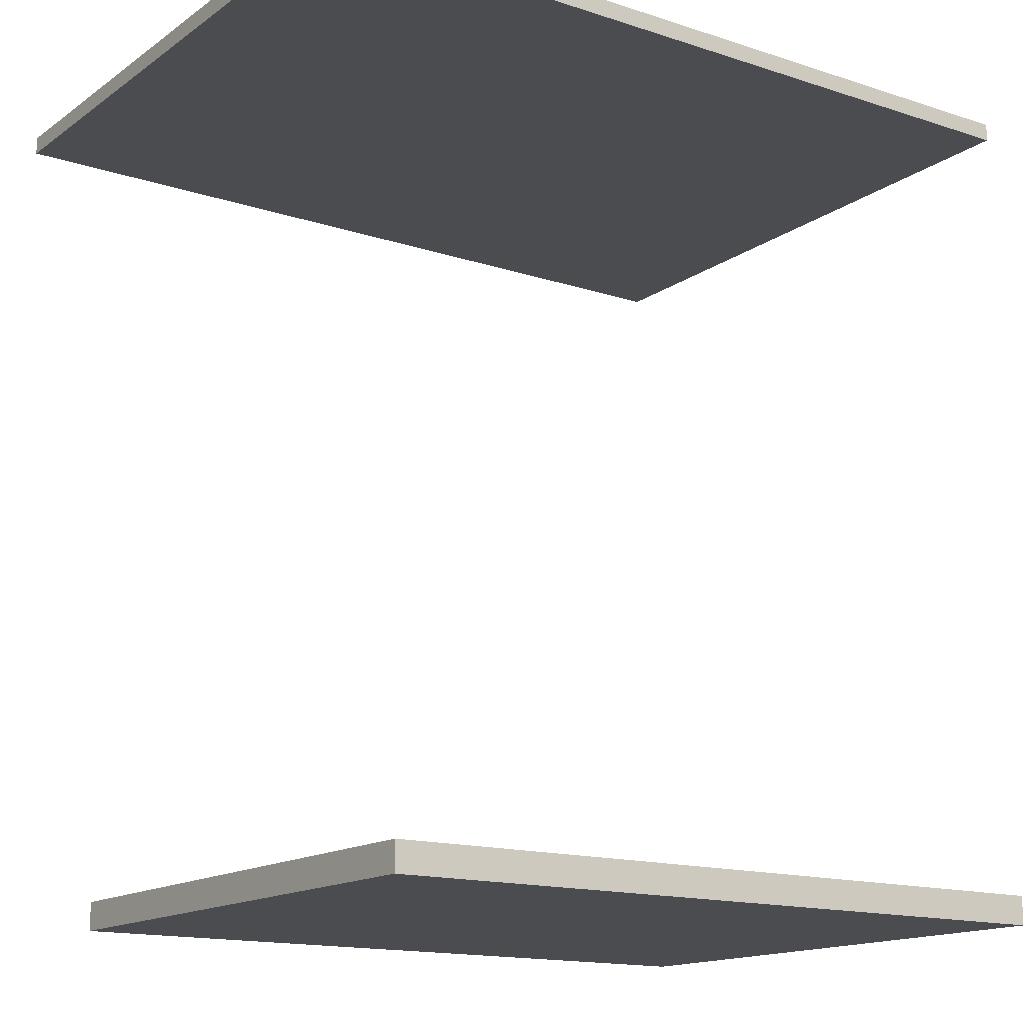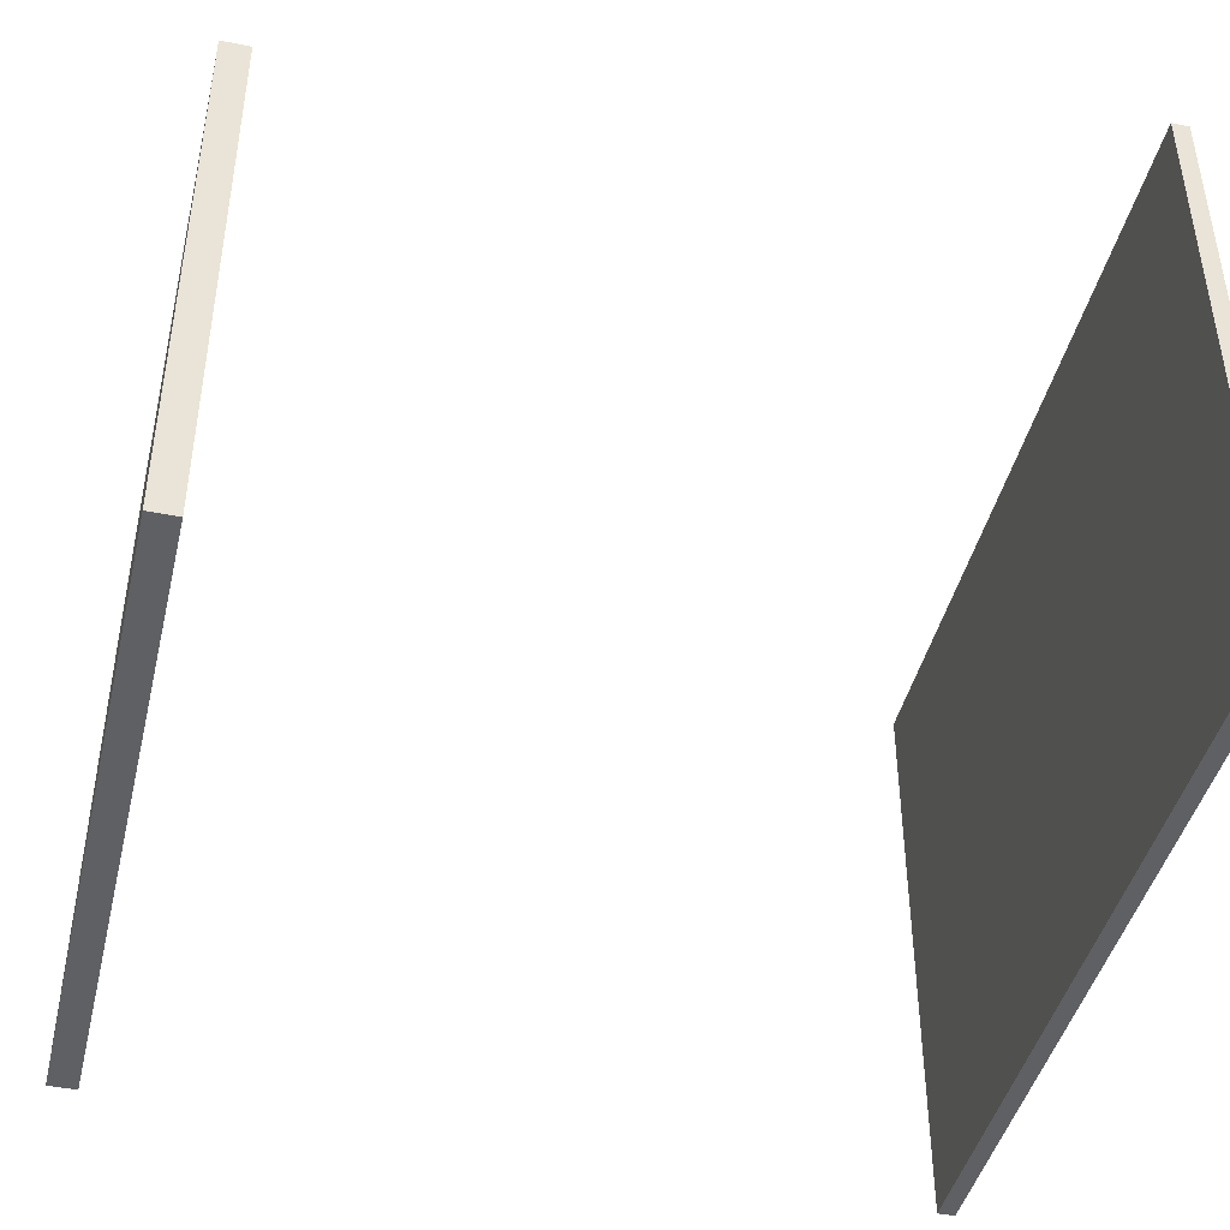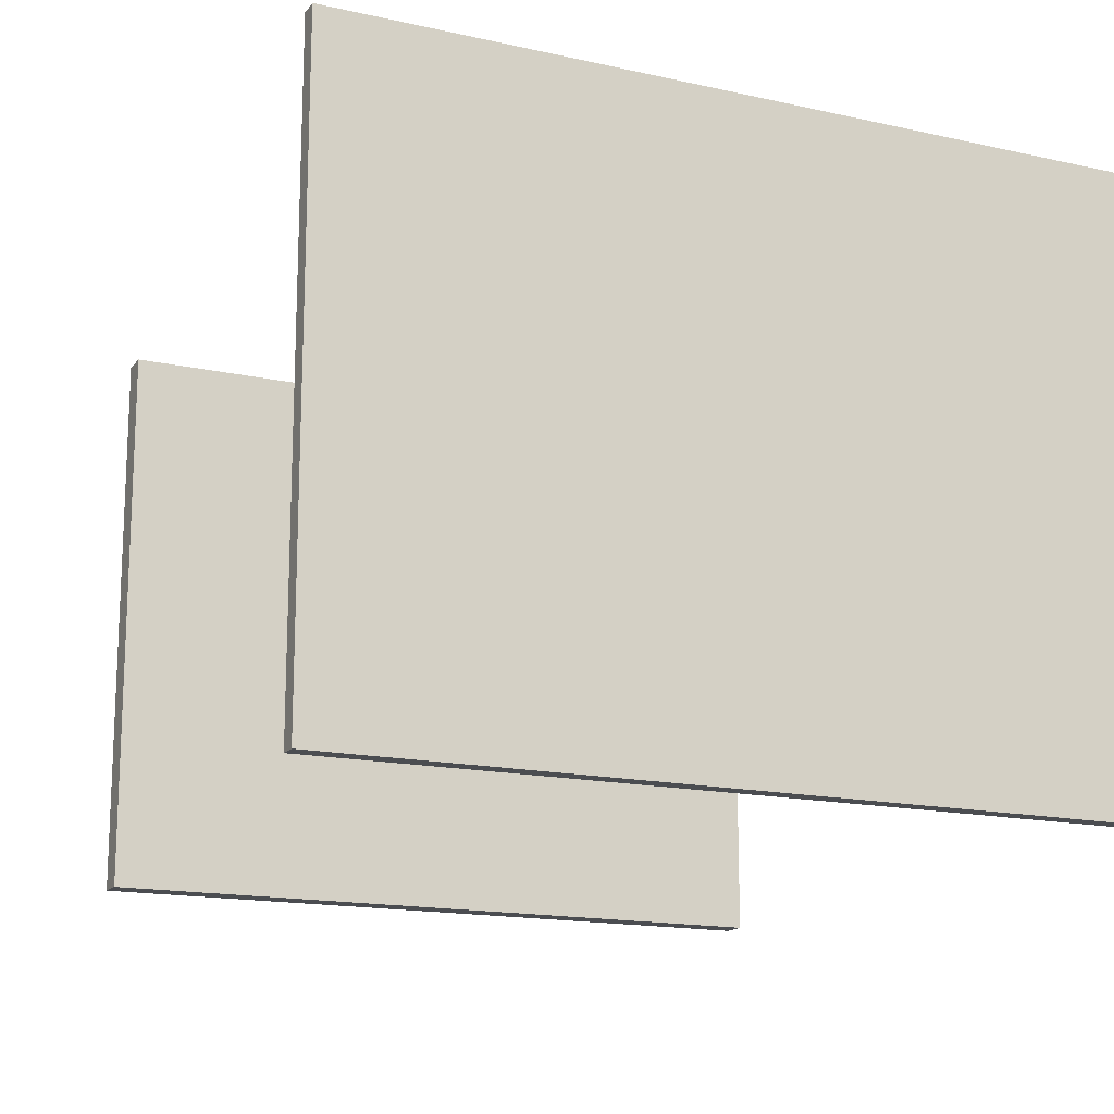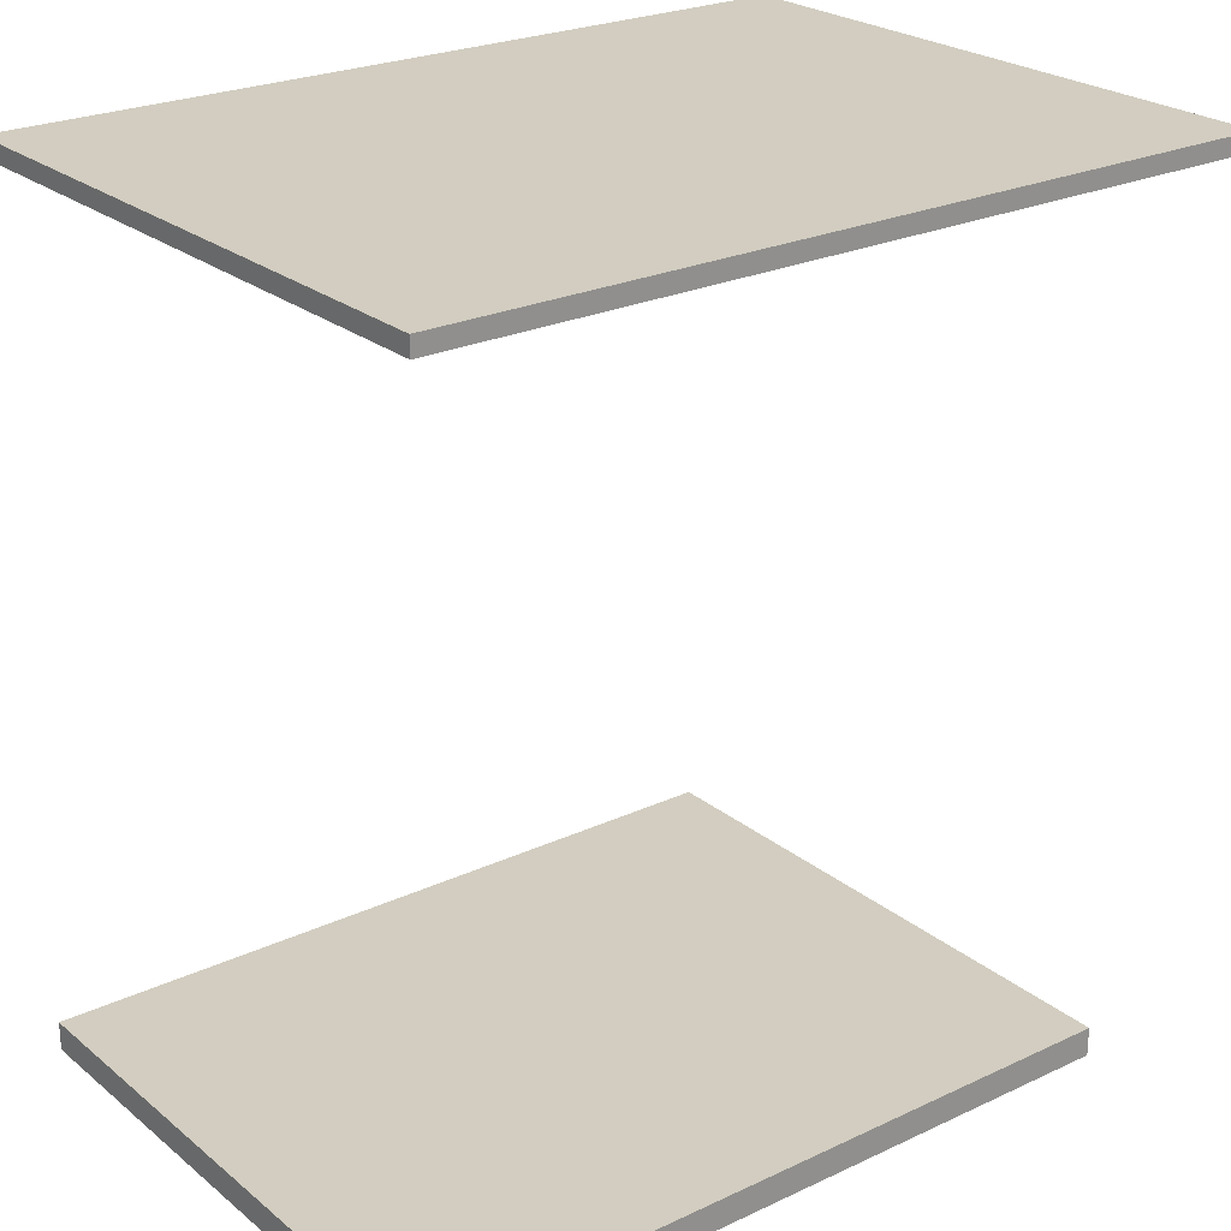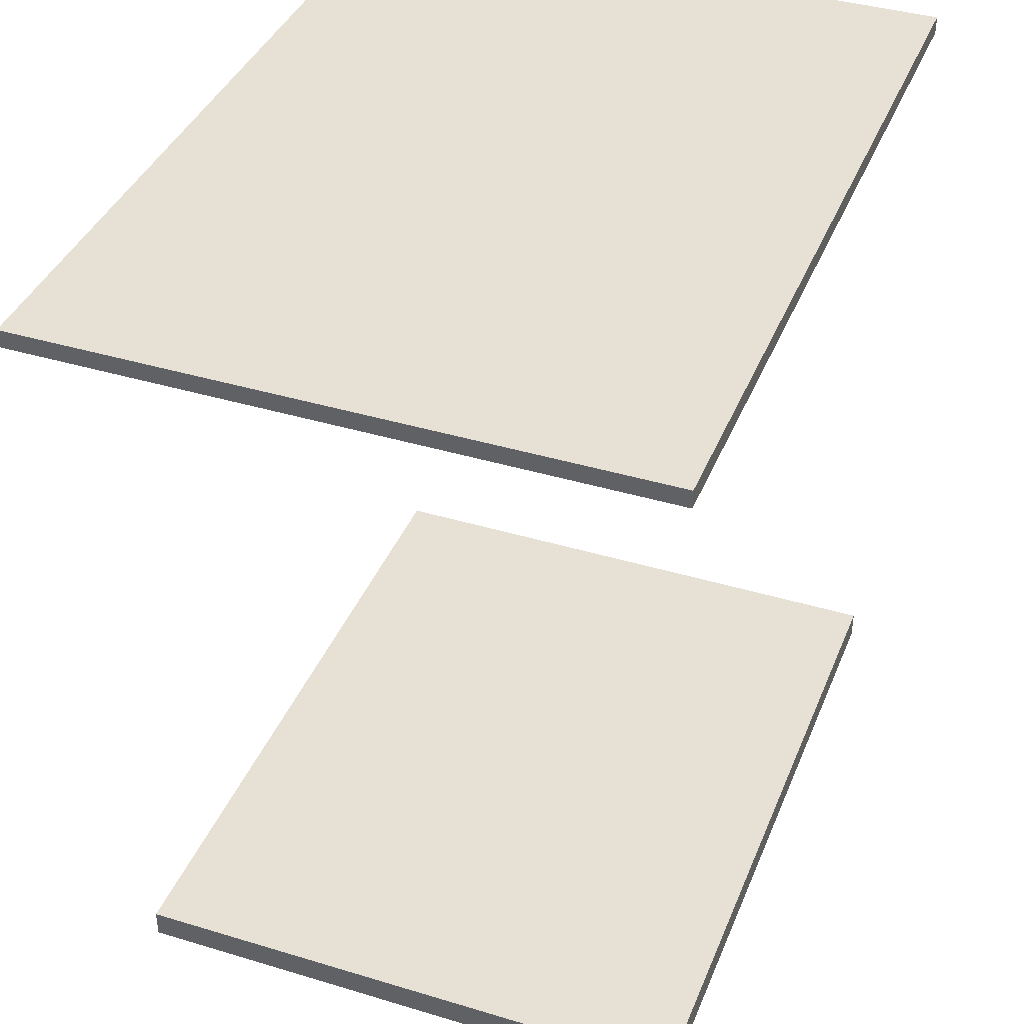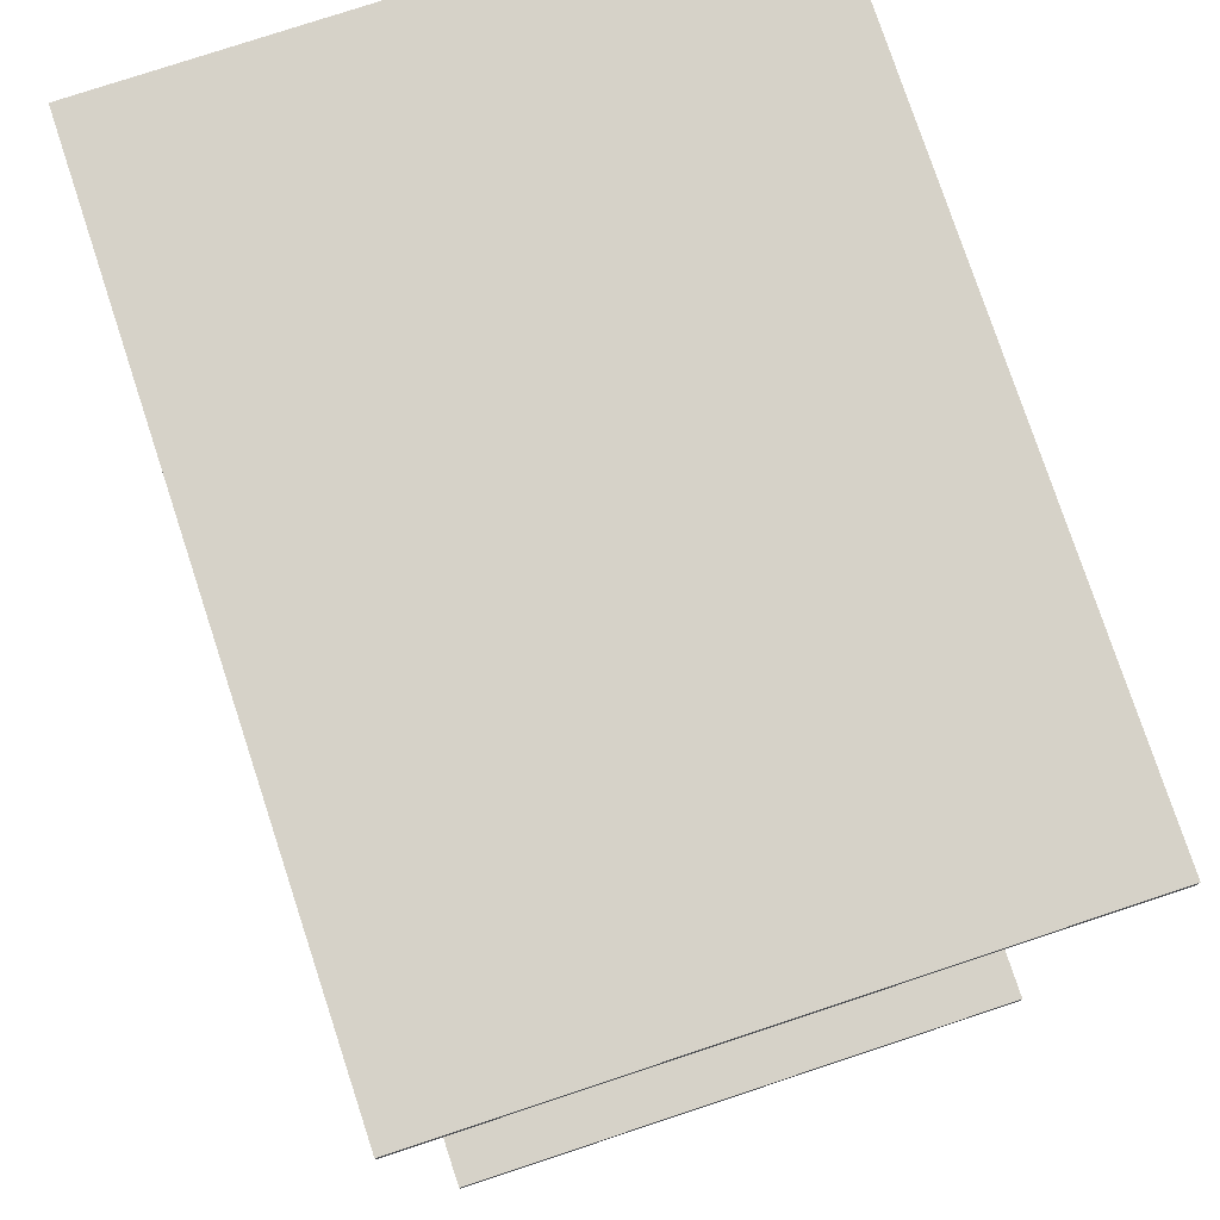
<metadata>
{"format":"obj","ext":"obj","renderer":"f3d","projection":"perspective","resolution":1024,"background":"white","views":[{"elev":-15.2,"azim":-34.8,"up":"+Z"},{"elev":-43.9,"azim":-103.4,"up":"+Y"},{"elev":-15.8,"azim":-24.9,"up":"+Y"},{"elev":24.4,"azim":142.4,"up":"+Z"},{"elev":39.1,"azim":-69.3,"up":"+Z"},{"elev":77.8,"azim":71.7,"up":"+Z"}]}
</metadata>
<code>
o Cube
v -5.621 -3.019 3.503
v -5.621 2.788 3.503
v -5.621 -3.019 3.671
v -5.621 2.788 3.671
v 2.152 -3.019 3.503
v 2.152 2.788 3.503
v 2.152 -3.019 3.671
v 2.152 2.788 3.671
f 5 3 1
f 3 8 4
f 7 6 8
f 2 8 6
f 1 4 2
f 5 2 6
f 5 7 3
f 3 7 8
f 7 5 6
f 2 4 8
f 1 3 4
f 5 1 2
o Cube.001
v 2.234 2.608 -4.094
v 2.234 -2.865 -4.094
v 2.234 2.608 -4.369
v 2.234 -2.865 -4.369
v -4.726 2.608 -4.094
v -4.726 -2.865 -4.094
v -4.726 2.608 -4.369
v -4.726 -2.865 -4.369
f 10 11 9
f 12 15 11
f 16 13 15
f 14 9 13
f 15 9 11
f 12 14 16
f 10 12 11
f 12 16 15
f 16 14 13
f 14 10 9
f 15 13 9
f 12 10 14

</code>
